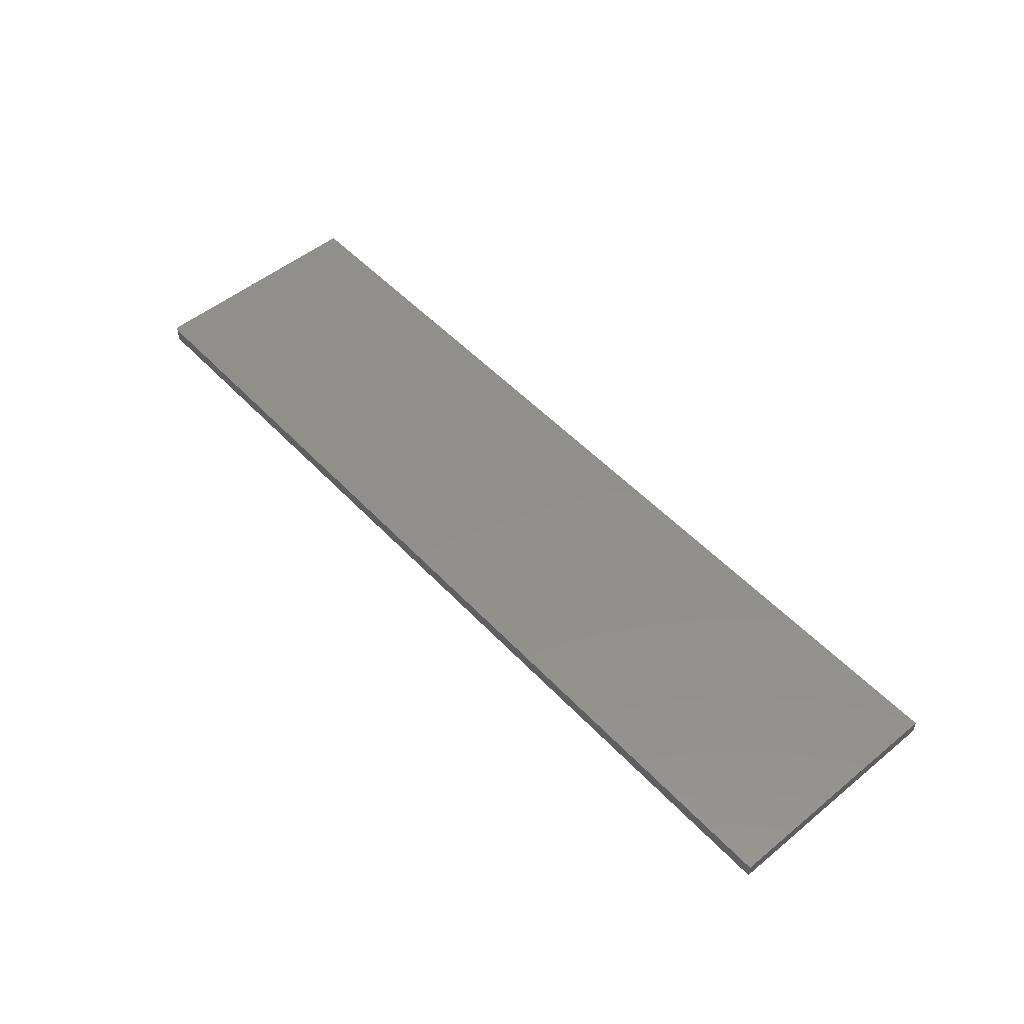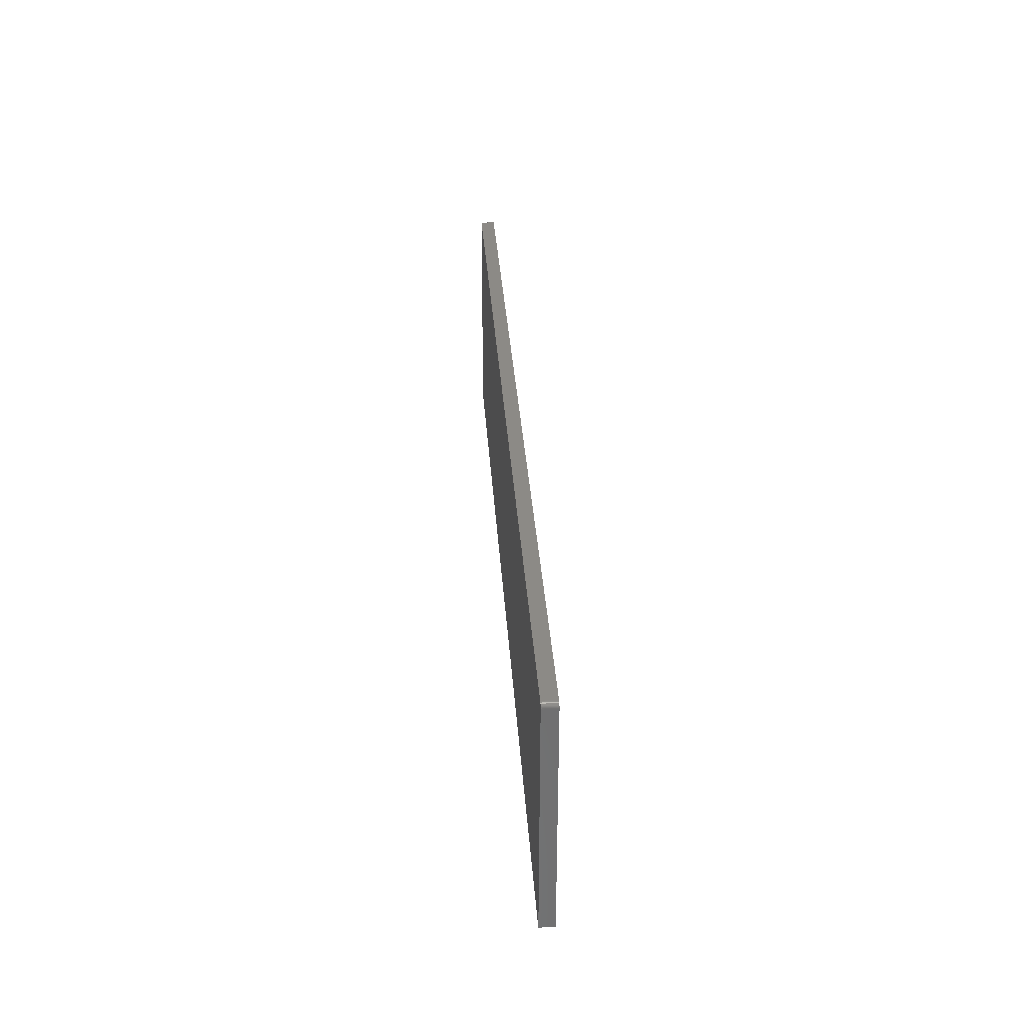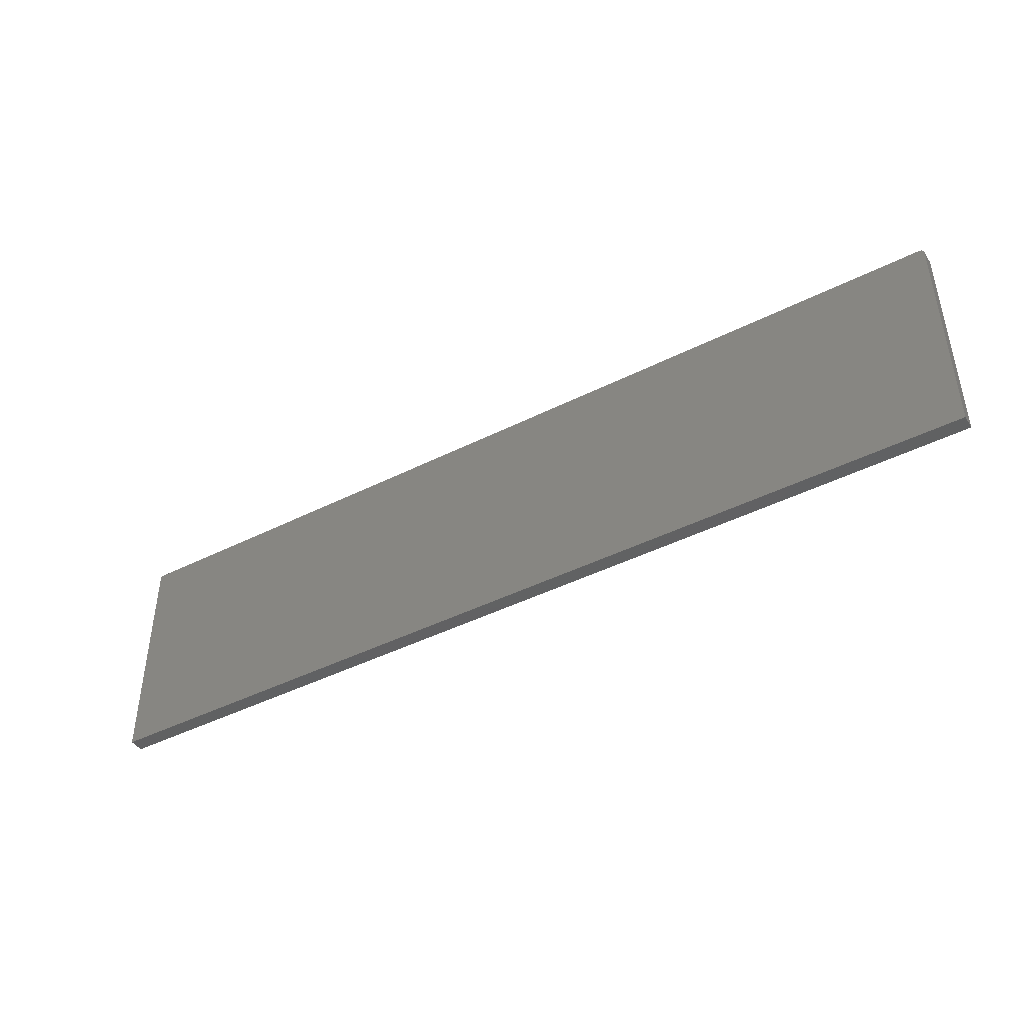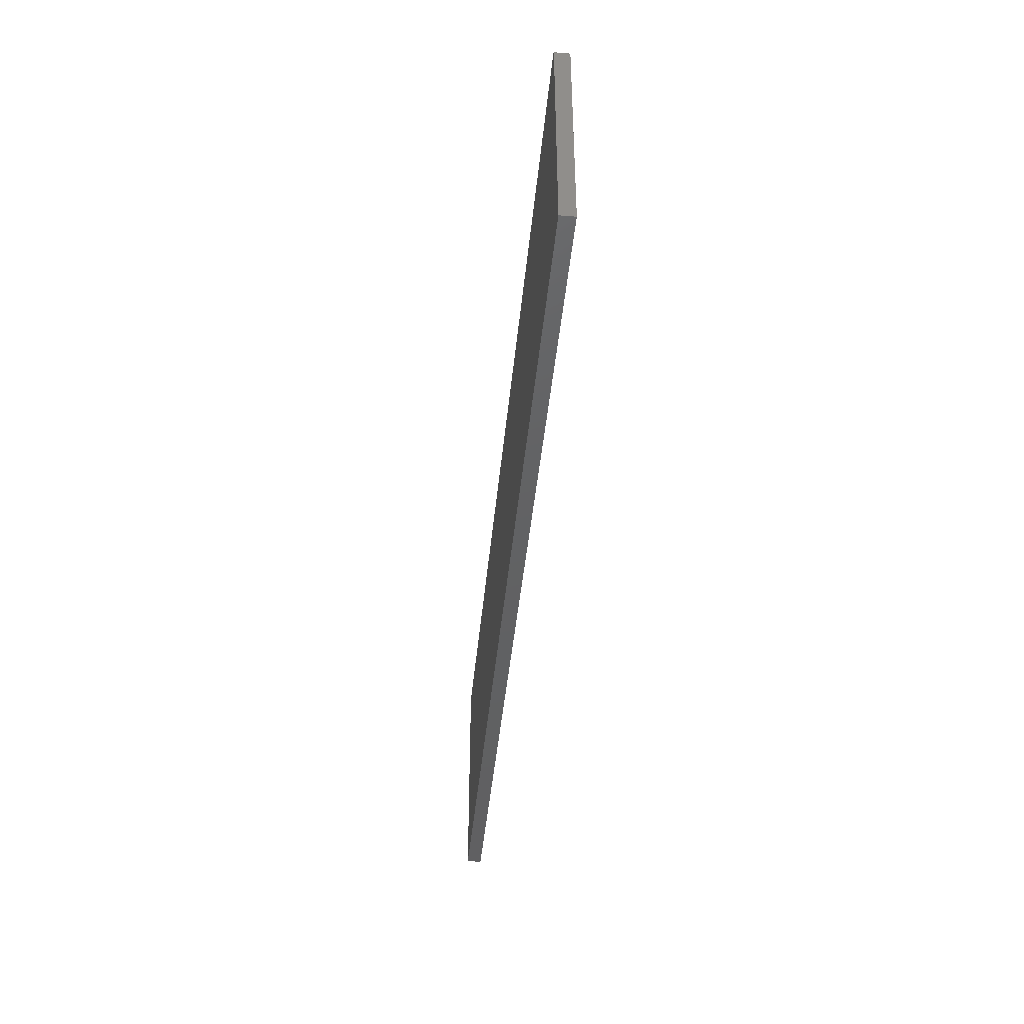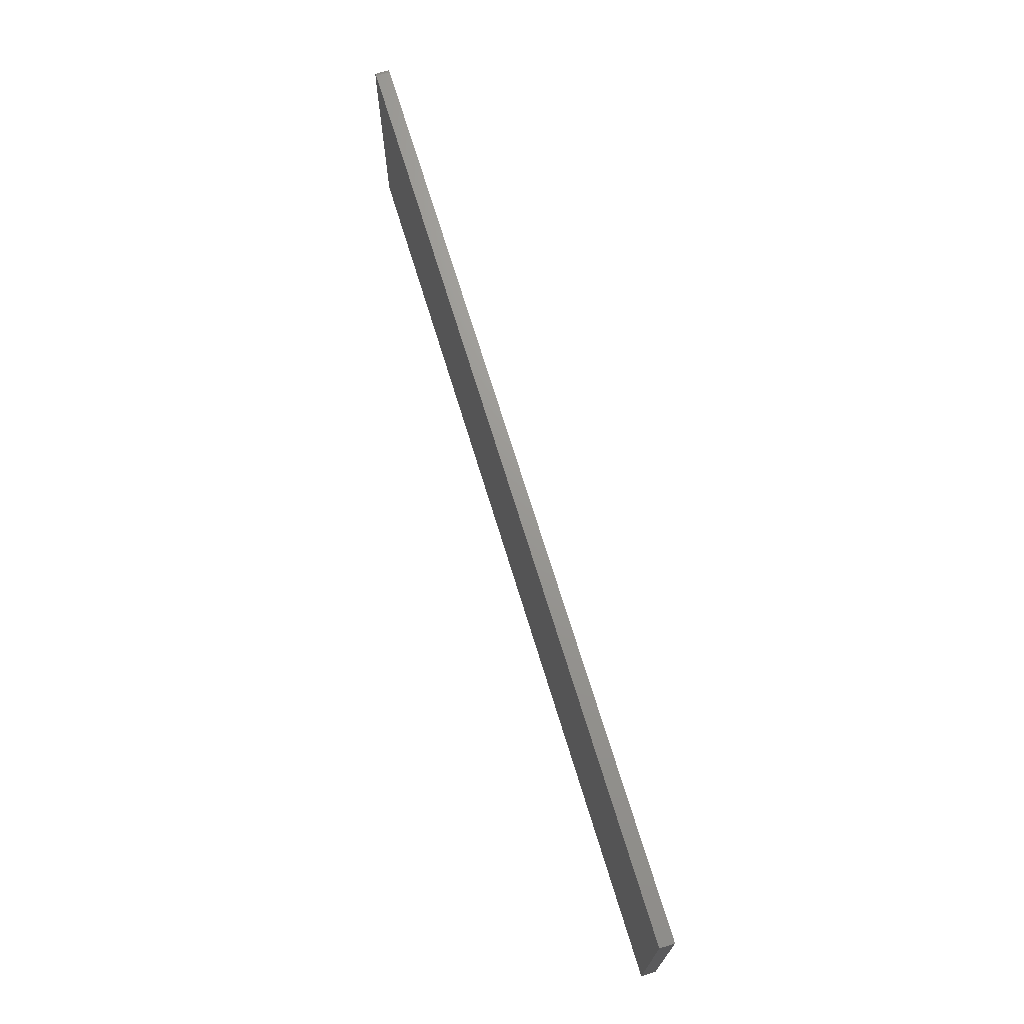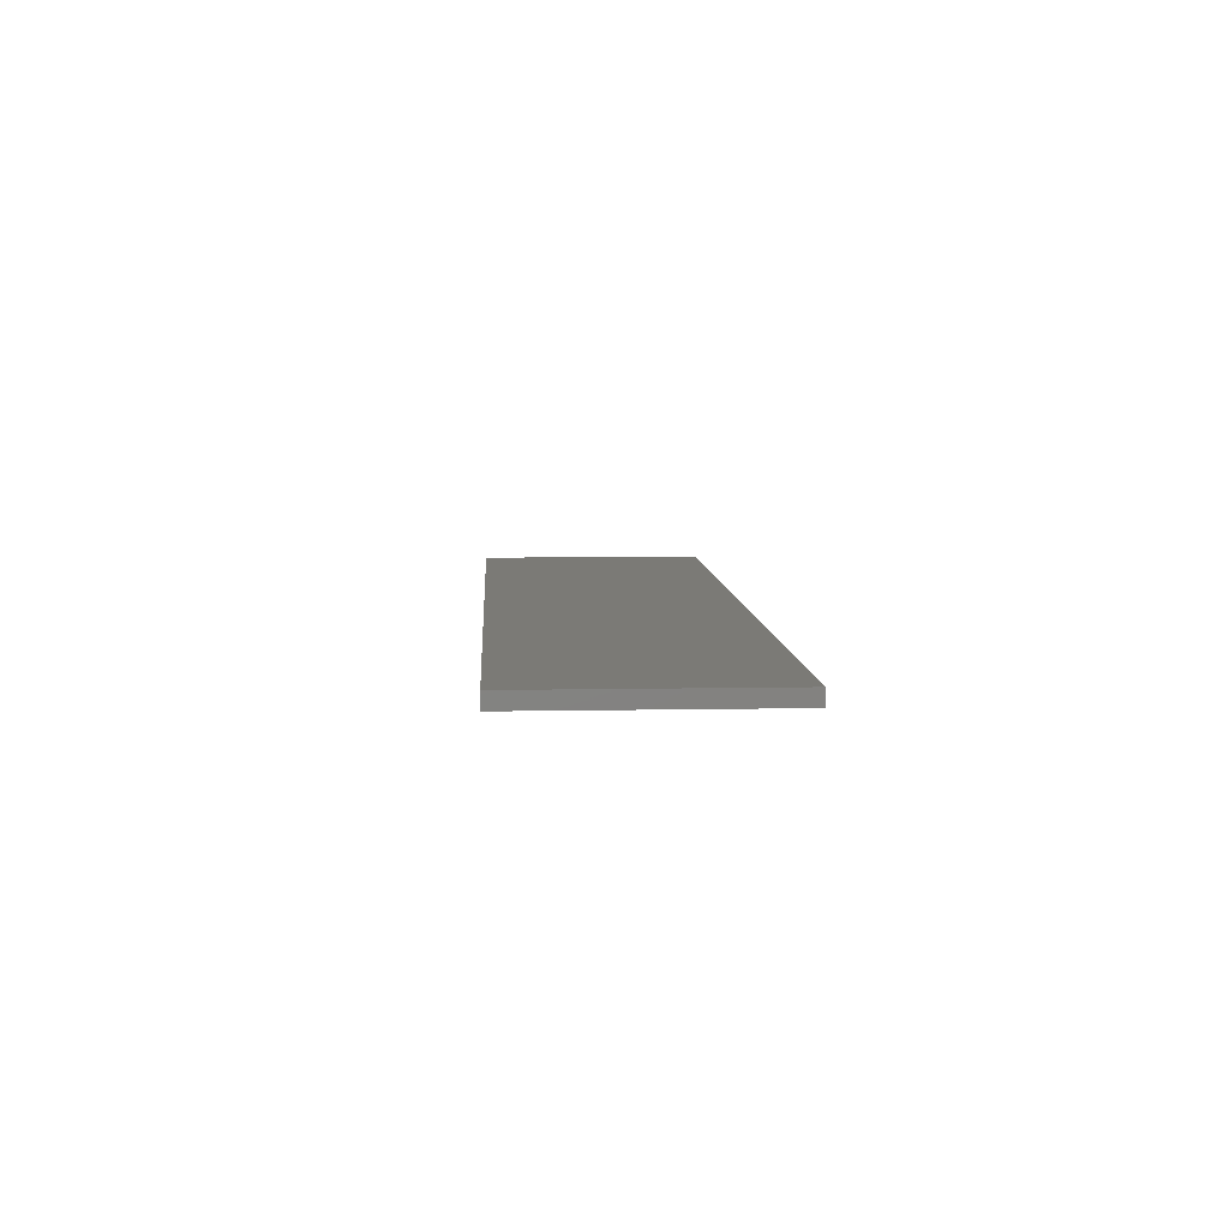
<metadata>
{"format":"stl","ext":"stl","renderer":"f3d","projection":"perspective","resolution":1024,"background":"white","views":[{"elev":51.5,"azim":-131.5,"up":"+Z"},{"elev":32.1,"azim":86.4,"up":"+Y"},{"elev":-43.6,"azim":30.7,"up":"+Y"},{"elev":-43.4,"azim":84.6,"up":"+Y"},{"elev":70.0,"azim":-106.9,"up":"+Y"},{"elev":7.1,"azim":-93.3,"up":"+Z"}]}
</metadata>
<code>
# stl→obj: 24 verts, 44 faces
v 0.75 0.1836 0.02344
v -0.75 -0.1875 0.02344
v 0.75 -0.1875 0.02344
v 0.7498 0.1852 0.02344
v 0.7494 0.1866 0.02344
v 0.7487 0.188 0.02344
v 0.7477 0.1892 0.02344
v 0.7465 0.1901 0.02344
v 0.7452 0.1909 0.02344
v 0.7437 0.1913 0.02344
v 0.7422 0.1914 0.02344
v -0.75 0.1914 0.02344
v 0.75 -0.1875 0
v -0.75 -0.1875 0
v 0.75 0.1836 0
v 0.7498 0.1852 0
v 0.7422 0.1914 0
v 0.7437 0.1913 0
v 0.7452 0.1909 0
v 0.7465 0.1901 0
v 0.7477 0.1892 0
v 0.7487 0.188 0
v 0.7494 0.1866 0
v -0.75 0.1914 0
f 1 2 3
f 4 5 6
f 4 6 7
f 4 7 8
f 4 8 9
f 4 9 10
f 4 10 11
f 12 2 1
f 12 1 4
f 12 4 11
f 13 14 15
f 16 17 18
f 16 18 19
f 16 19 20
f 16 20 21
f 16 21 22
f 16 22 23
f 24 17 16
f 24 16 15
f 24 15 14
f 11 17 12
f 12 17 24
f 3 13 1
f 1 13 15
f 17 11 18
f 18 11 10
f 18 10 19
f 19 10 9
f 19 9 20
f 20 9 8
f 20 8 21
f 21 8 7
f 21 7 22
f 22 7 6
f 22 6 23
f 23 6 5
f 23 5 16
f 16 5 4
f 16 4 15
f 15 4 1
f 12 24 2
f 2 24 14
f 2 14 3
f 3 14 13

</code>
